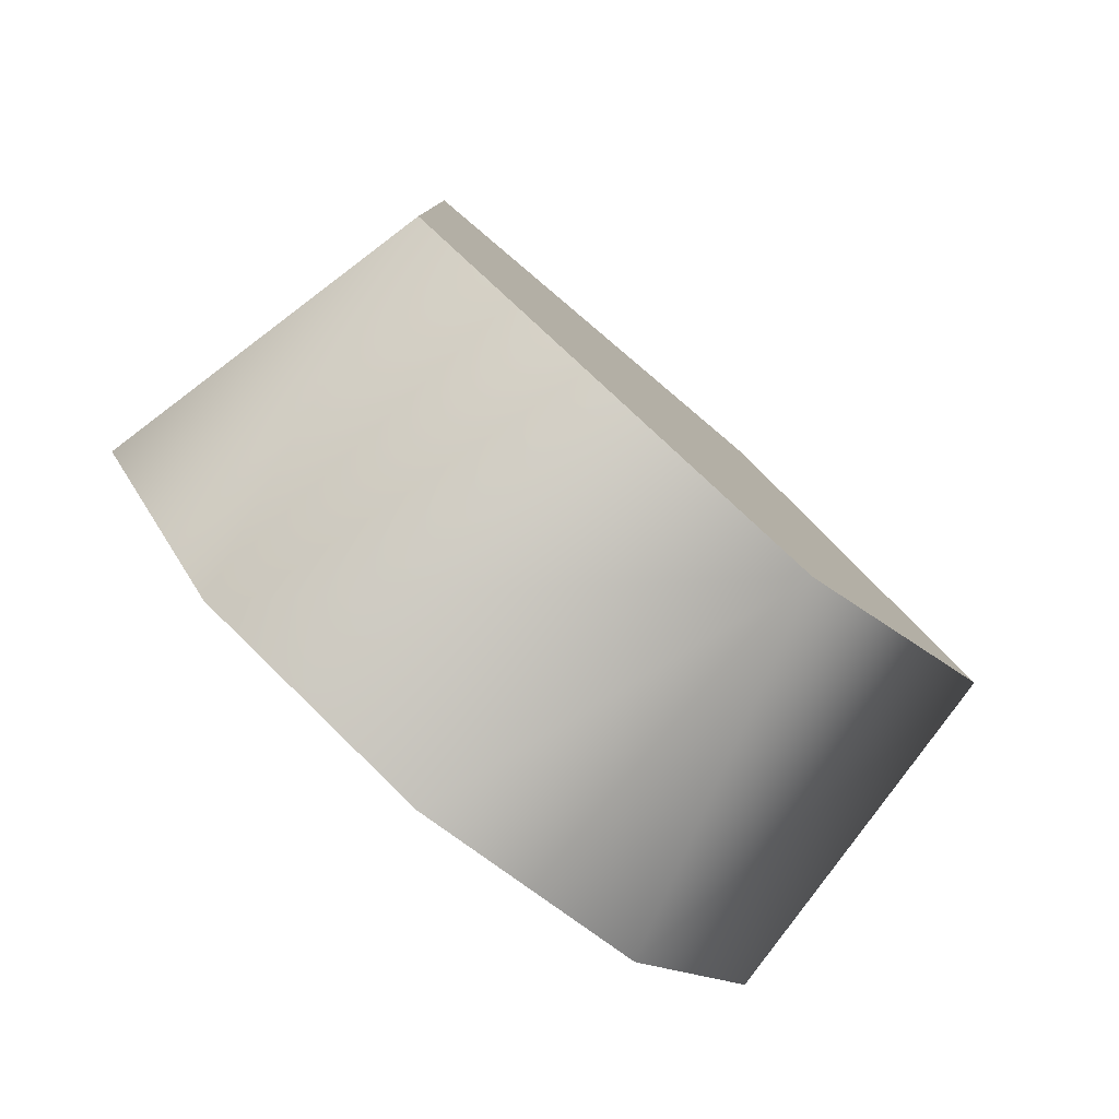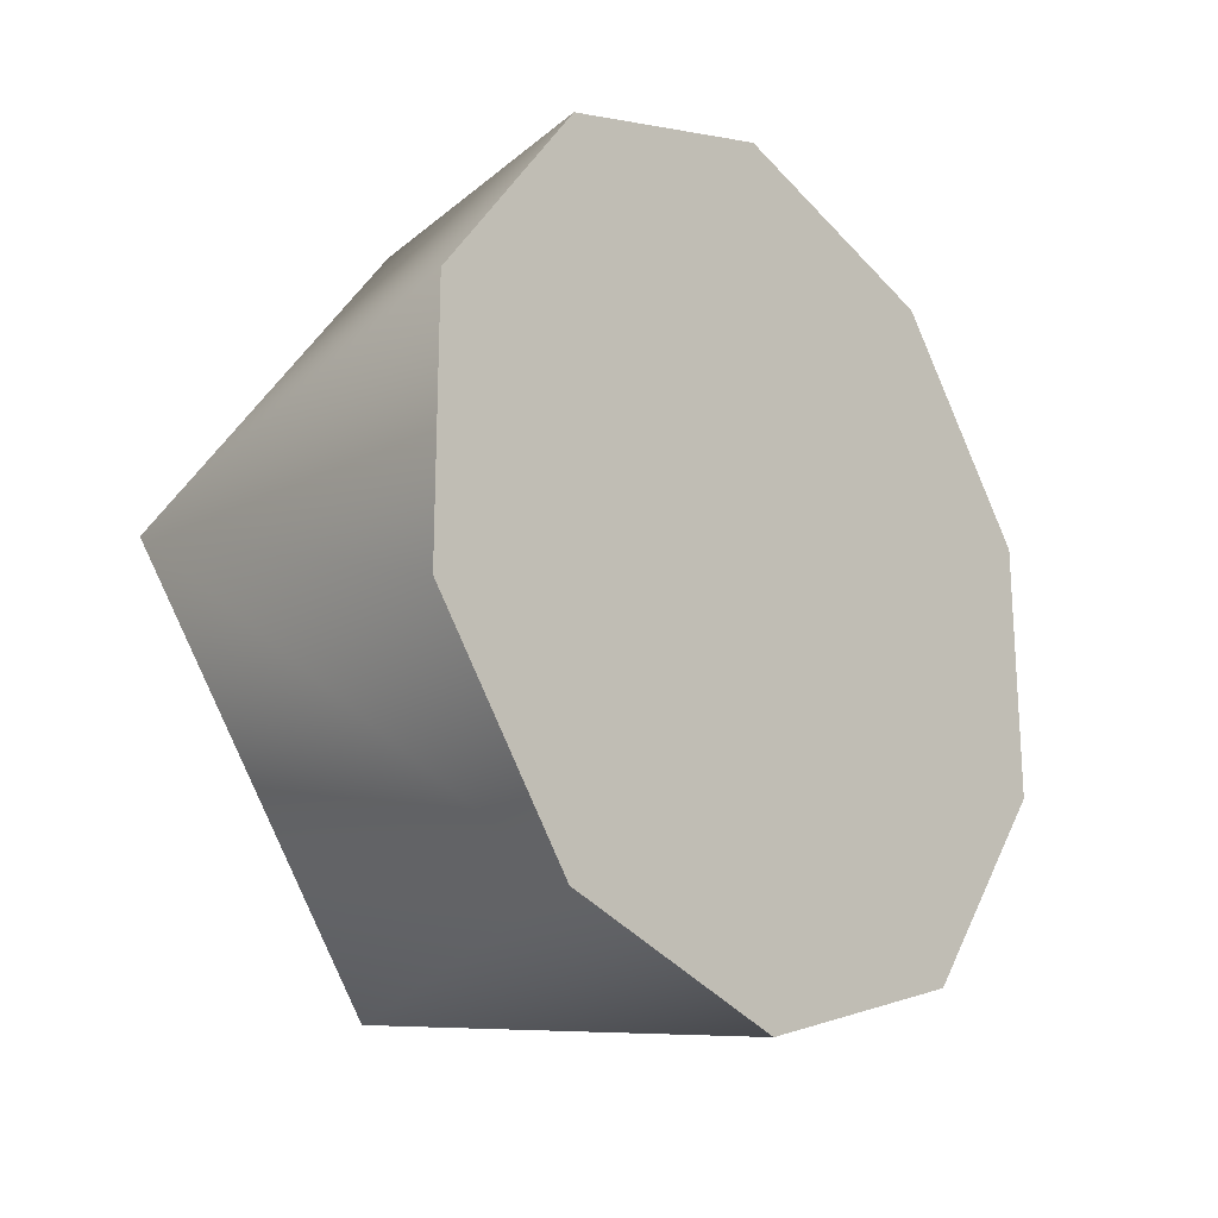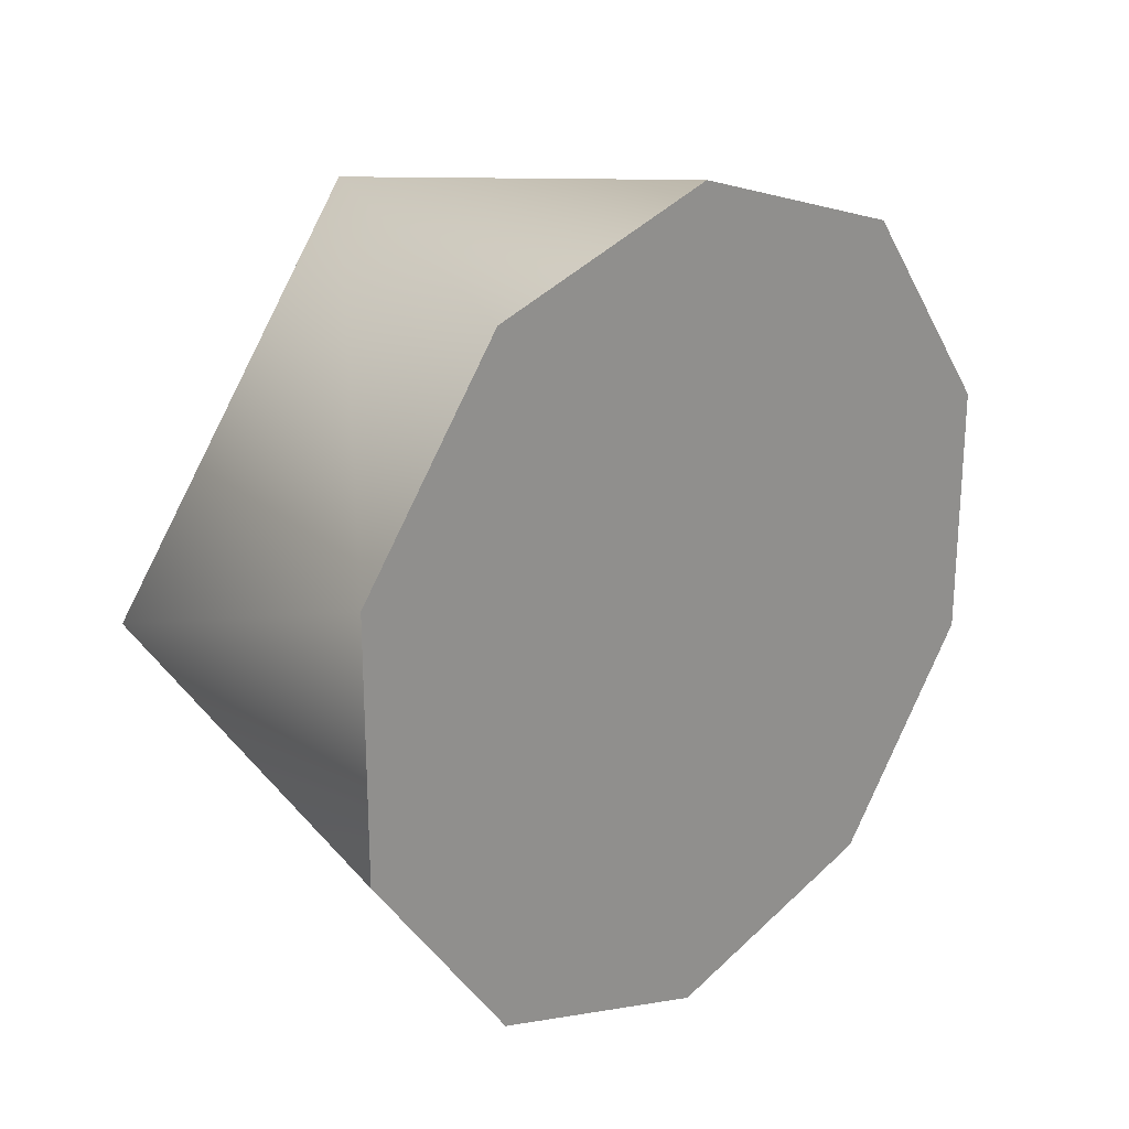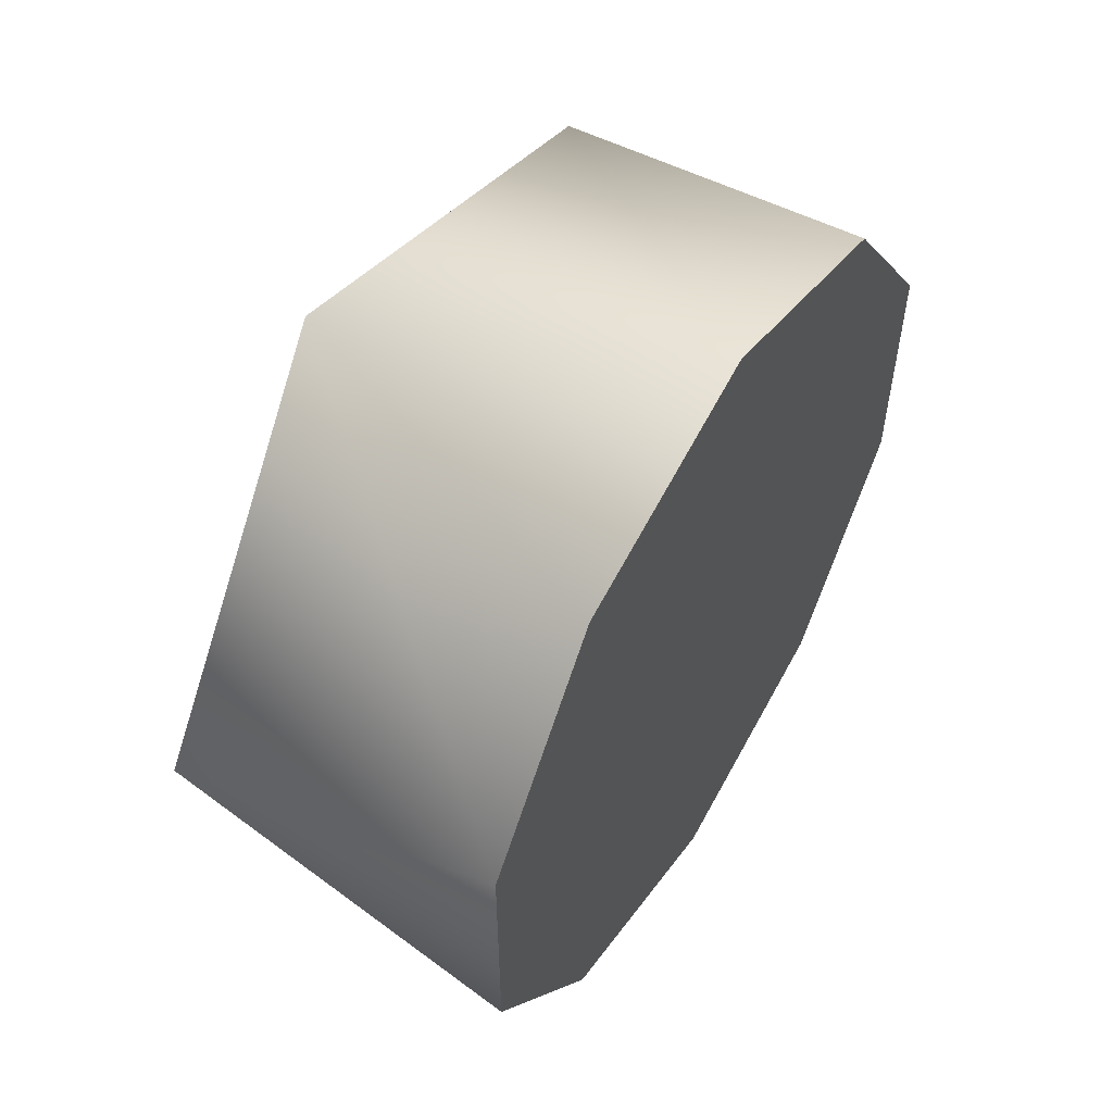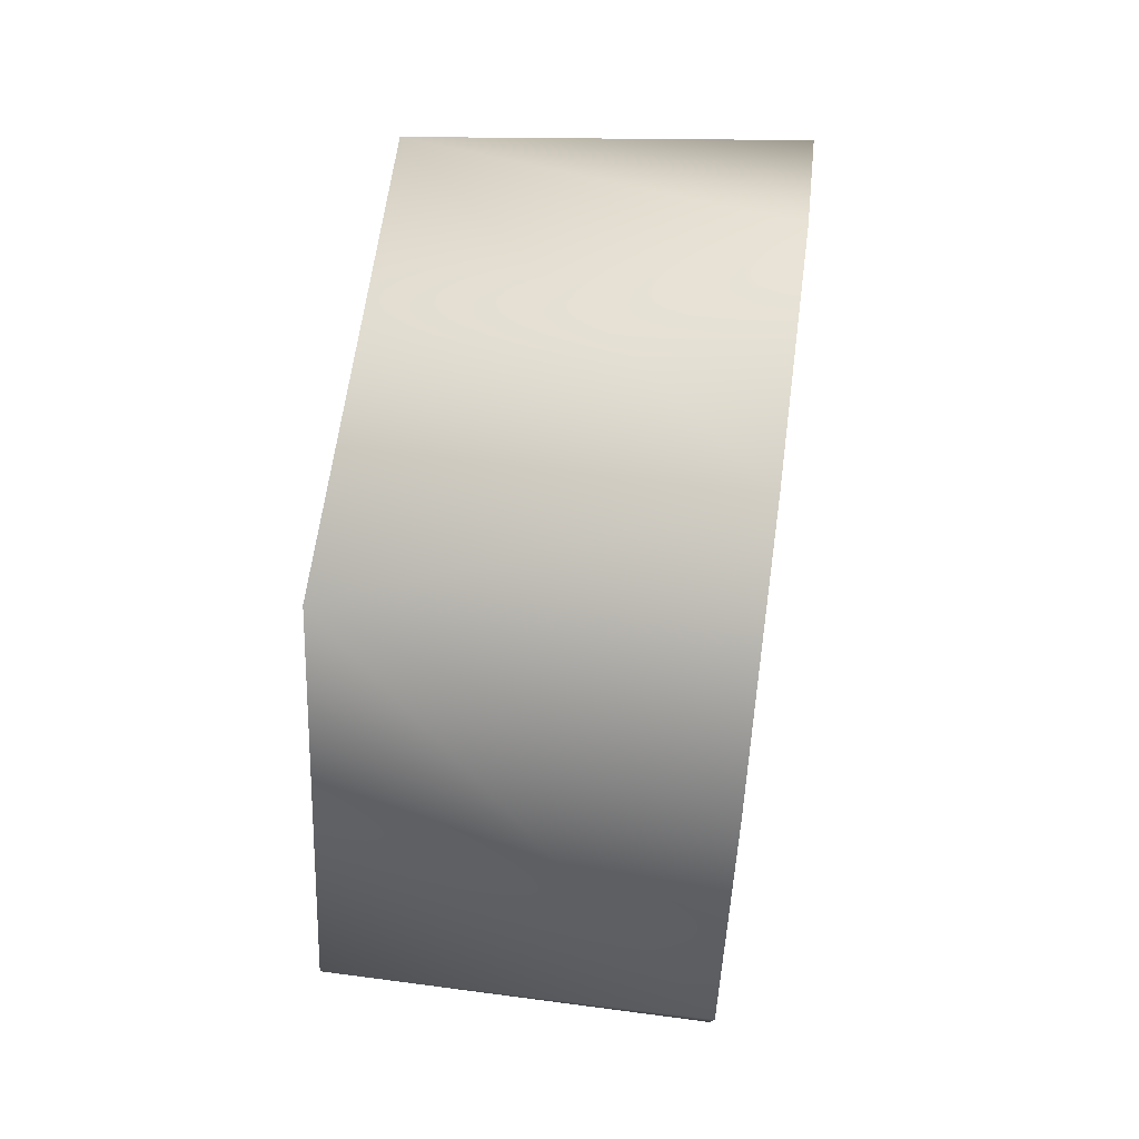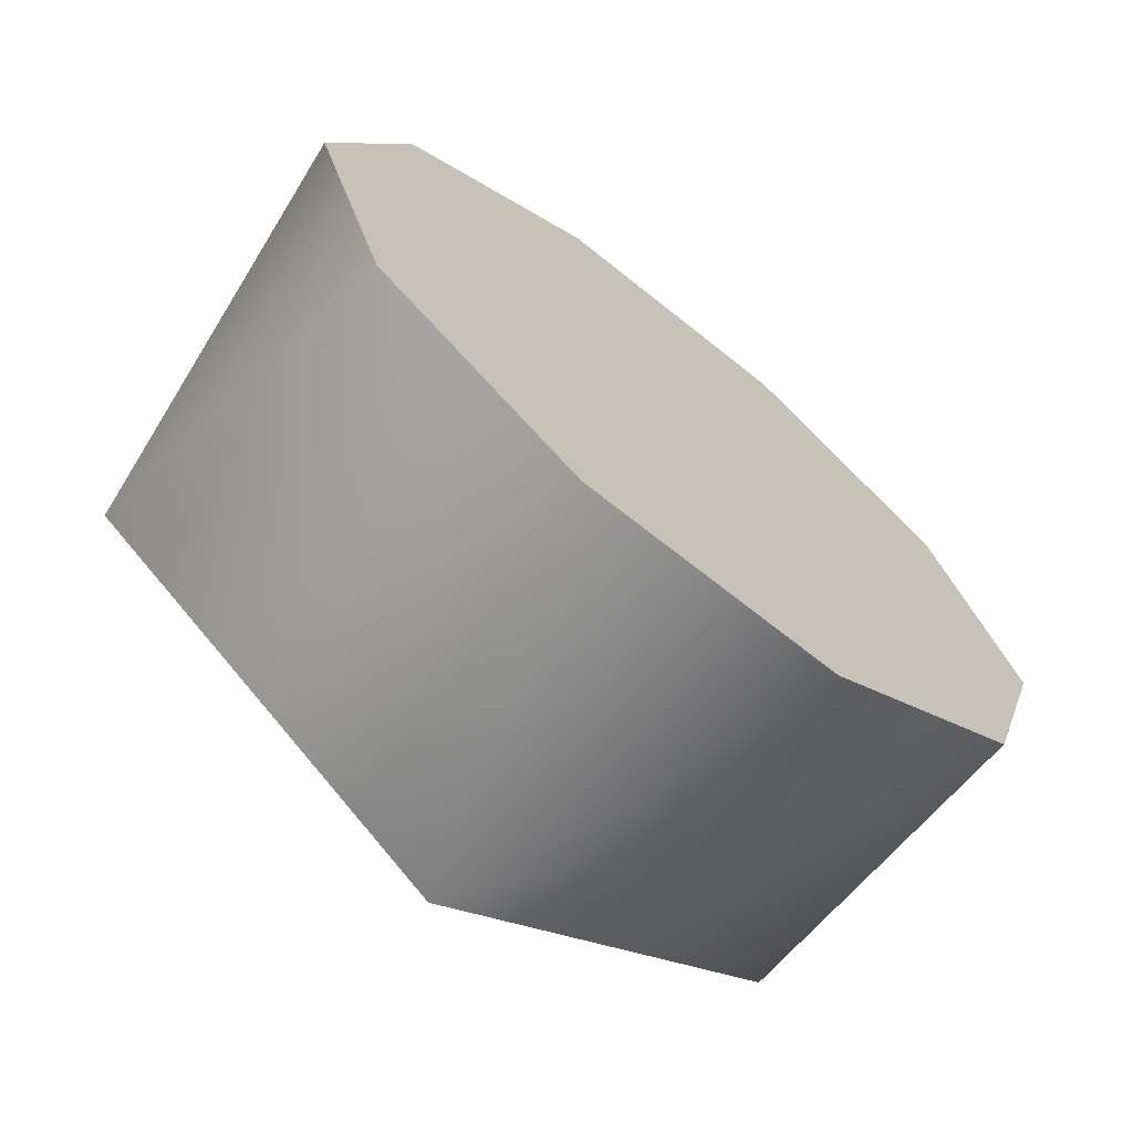
<metadata>
{"format":"obj","ext":"obj","renderer":"f3d","projection":"perspective","resolution":1024,"background":"white","views":[{"elev":-79.6,"azim":-131.2,"up":"+Z"},{"elev":-20.6,"azim":41.9,"up":"+Z"},{"elev":22.9,"azim":46.6,"up":"+Z"},{"elev":54.8,"azim":31.2,"up":"+Z"},{"elev":61.3,"azim":7.5,"up":"+Y"},{"elev":-69.1,"azim":51.4,"up":"+Y"}]}
</metadata>
<code>
v 1.126 0.1939 0.0454
v 1.342 0.1203 0.06933
v 1.126 0.02924 0.2721
v 1.342 0.02924 0.1946
v 1.342 0.02924 0.1946
v 1.342 0.02924 0.3495
v 1.126 0.02924 0.2721
v 1.126 0.02924 0.2721
v 1.342 0.02924 0.3495
v 1.126 0.1939 0.4987
v 1.342 0.1203 0.4748
v 1.342 0.1203 0.4748
v 1.342 0.2676 0.5226
v 1.126 0.1939 0.4987
v 1.126 0.1939 0.4987
v 1.342 0.2676 0.5226
v 1.126 0.4604 0.4121
v 1.342 0.4148 0.4748
v 1.342 0.4148 0.4748
v 1.342 0.5059 0.3495
v 1.126 0.4604 0.4121
v 1.126 0.4604 0.132
v 1.342 0.5059 0.1946
v 1.342 0.4148 0.06933
v 1.126 0.1939 0.0454
v 1.342 0.2676 0.02147
v 1.342 0.1203 0.06933
v 1.126 0.4604 0.132
v 1.126 0.1939 0.0454
v 1.126 0.4604 0.4121
v 1.126 0.1939 0.4987
v 1.126 0.02924 0.2721
v 1.342 0.2676 0.02147
v 1.342 0.4148 0.06933
v 1.342 0.1203 0.06933
v 1.342 0.02924 0.1946
v 1.342 0.02924 0.3495
v 1.342 0.1203 0.4748
v 1.342 0.2676 0.5226
v 1.342 0.4148 0.4748
v 1.342 0.5059 0.3495
v 1.342 0.5059 0.1946
g group_15895384_140627883368304
f 1 2 3
f 2 4 3
f 5 6 7
f 8 9 10
f 9 11 10
f 12 13 14
f 15 16 17
f 16 18 17
f 19 20 21
f 21 20 22
f 20 23 22
f 23 24 22
f 22 24 25
f 24 26 25
f 26 27 25
f 28 29 30
f 30 29 31
f 31 29 32
f 33 34 35
f 35 34 36
f 36 34 37
f 37 34 38
f 38 34 39
f 39 34 40
f 40 34 41
f 41 34 42

</code>
